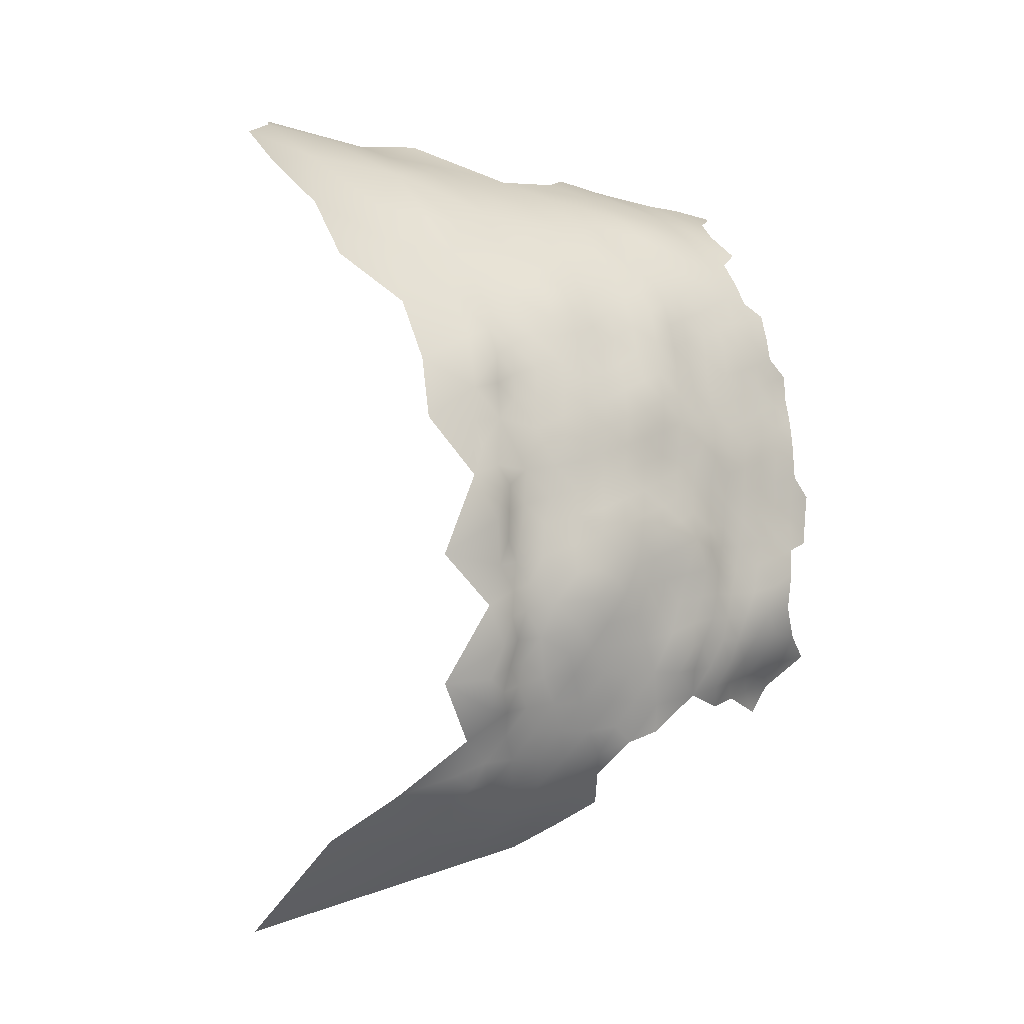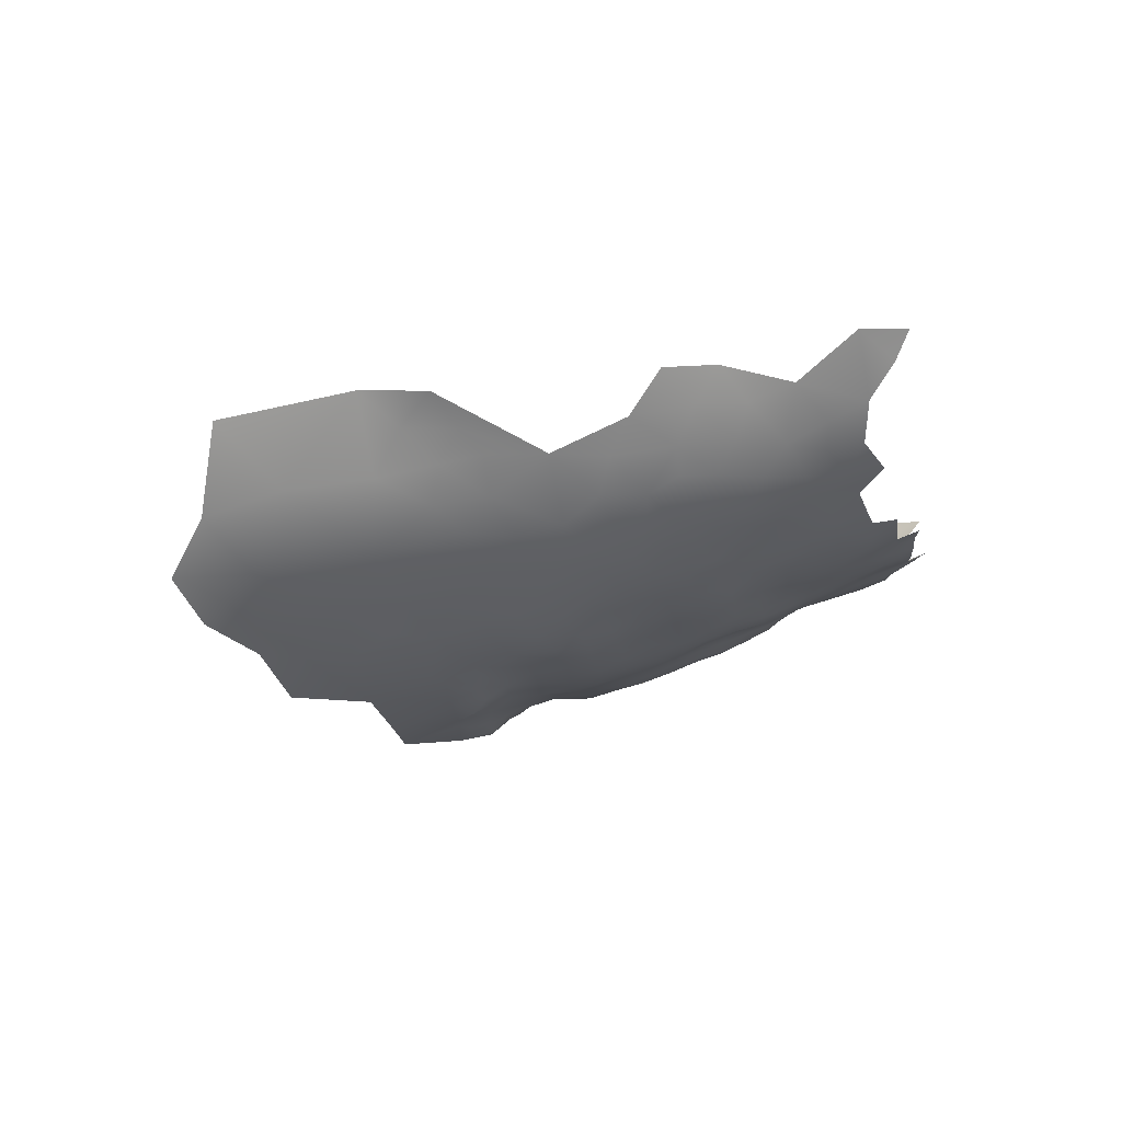
<metadata>
{"format":"obj","ext":"obj","renderer":"f3d","projection":"perspective","resolution":1024,"background":"white","views":[{"elev":-17.9,"azim":-69.7,"up":"+Y"},{"elev":77.0,"azim":-51.1,"up":"+Y"}]}
</metadata>
<code>
v -425.2 640.7 429.2
v -380.5 628.5 458.8
v -381.1 636.8 458.6
v -381.1 633 458.8
v -381 643.8 458
v -383.9 645.6 456.7
v -383.8 642.2 456.8
v -386.7 643.9 455.3
v -386.6 640.3 455.5
v -383.8 638.6 457.1
v -381.1 640.3 458
v -384 649 456.3
v -386.9 647.4 455.1
v -384 652.5 455.6
v -386.9 650.7 454.5
v -386.6 636.7 455.6
v -383.8 634.9 457.3
v -386.5 632.9 455.7
v -389.3 634.7 453.9
v -389.4 631.1 454
v -386.5 629.2 455.3
v -383.7 631 457
v -389.4 627.7 453.8
v -392.4 629.5 452.2
v -392.3 626.1 452
v -389.2 624 453.4
v -386.3 625.5 455.1
v -392.2 622.3 451.4
v -395.2 624.4 450.4
v -395.1 620.9 450.1
v -392 618.7 451.1
v -389 620 453.1
v -388.9 616.4 452.4
v -385.9 617.8 454.7
v -386.1 621.5 454.8
v -383.2 619.4 456.2
v -383.3 623.1 456.3
v -383.5 626.9 456.6
v -389.4 638.5 454.1
v -392.1 636.6 452.4
v -392.1 632.9 452.4
v -398.3 622.6 448.5
v -395 617.6 449.8
v -398 619.1 448.4
v -397.8 615.3 448.8
v -394.8 614.6 450
v -392 615.7 450.8
v -400.9 620.5 447
v -400.8 617.1 447.5
v -394.9 634.6 450.8
v -394.8 630.9 451
v -397.7 632.7 449.7
v -397.6 629 450
v -395 627.4 451.1
v -400.8 624.1 447.1
v -403.6 622.2 445.6
v -403.7 618.6 445.9
v -403.8 615.2 445.6
v -400.9 613.3 447.1
v -389.6 642.1 453.8
v -403.6 625.6 445.8
v -406.5 623.8 444.1
v -406.5 627.4 444.5
v -409.5 625.6 442.7
v -409.5 622 442.3
v -412.4 623.8 440.5
v -412.4 620.1 440.1
v -409.5 618.2 442.3
v -406.6 620.1 444.1
v -412.4 627.6 440.9
v -412.4 631.5 440.8
v -415.2 629.5 439
v -415.3 625.7 438.8
v -409.6 629.6 442.9
v -409.6 633.5 442.7
v -406.7 631.6 444.7
v -415.3 622.1 438.4
v -417.9 624.4 436.8
v -418.2 620.7 435.7
v -415.3 618.2 437.6
v -415.2 633.5 438.7
v -417.9 631.5 436.8
v -406.7 616.5 444
v -418 627.6 436.6
v -412.5 635.2 440.3
v -412.4 616.2 440.2
v -409.6 637.3 441.9
v -406.8 635.6 444.4
v -418.1 635.5 436.2
v -420.9 633.8 434
v -420.8 629.7 434
v -423.6 632.1 431.9
v -423.6 628.4 431.9
v -420.8 625.3 434
v -426.3 630 430.6
v -428.3 631.8 430.1
v -429.7 628.5 428.8
v -426.1 625.3 430.8
v -421.8 619.4 432.8
v -424.1 616.8 431.5
v -421.2 615 432.4
v -418.2 616.6 434.9
v -423.8 636.1 431.6
v -426.5 637.7 429.4
v -426.3 634 430.5
v -420.9 638.6 433.4
v -415.3 637.3 438.2
v -406.7 613 443.6
v -409.6 614.6 442.2
v -403.7 629.2 446.1
v -417.8 639 436.1
v -429.7 623.7 428.6
v -421.3 611.1 432
v -424.1 613.2 431.4
v -423.8 609.6 431.2
v -421.4 607.3 431.4
v -424.6 606.1 430.4
v -418.1 608.6 433.8
v -421.4 603.6 431
v -418.7 605 432.2
v -418.3 612.9 434.1
v -425 600.9 429.1
v -421.2 600.2 430.8
v -418.5 601.6 431.6
v -418.5 597.9 430.5
v -421.7 596.4 429.8
v -418.5 594.4 429.4
v -415.6 595.7 430.2
v -415 598.8 432.4
v -415.4 603.2 434.5
v -411.2 597.4 434.9
v -411.5 600.5 436.5
v -421.3 592.3 427.9
v -418.2 591.3 428.5
v -415.2 592.7 429.4
v -426.6 615.3 431.4
v -426.8 611.3 430.9
v -414.7 607 437.3
v -411.5 604.2 438.7
v -412.1 594.4 431.7
v -415.2 614.7 437.4
v -415.2 610.9 437.1
v -406.9 639.6 443.5
v -412.5 638.7 439.7
v -409.6 641.1 441.3
v -409.7 644.9 440.5
v -409.7 648.7 439.2
v -409.7 652.4 437.5
v -412.6 649.6 436.6
v -412.6 645.9 438.1
v -415.5 647.1 435.6
v -415.4 643.6 437.2
v -412.6 642.2 439.1
v -415.6 650.8 433.5
v -418.6 648 432.5
v -418.2 644.8 434.5
v -415.5 640.3 437.6
v -406.9 647.7 441.9
v -406.8 651.5 440.4
v -406.9 643.8 443
v -404 646.5 444.8
v -404.1 650.3 443.3
v -418.4 641.8 435
v -404 642.2 445.5
v -403.9 654.4 441.4
v -401.2 649.2 445.8
v -401.4 652.6 444.2
v -401.2 645.6 446.7
v -401 642.3 447.1
v -398.2 644.2 448.2
v -398.2 647.6 447.8
v -398.3 651.1 447.1
v -395.3 645.9 449.9
v -395.3 649.4 449.4
v -395.4 653 448.5
v -392.6 647.6 451.4
v -392.6 651.4 450.7
v -412.7 653.4 434.5
v -422 648.3 428.8
v -421.4 644.1 431.2
v -418.9 651.6 429.6
v -419 654.8 427.1
v -422 652 426.6
v -415.6 654.7 430.4
v -422.4 655.5 423.6
v -426.2 655.4 420.4
v -426.1 649.6 424.1
v -428.9 651.4 420
v -425.4 645.2 426.9
v -404 633.6 446.3
v -404.2 637.5 445.9
v -400.9 631.4 448.1
v -401.2 635.2 447.7
v -401.3 638.8 447.5
v -398.1 636.6 449.1
v -398.4 640.1 448.5
v -395.2 638.4 450.3
v -395.3 642.6 450.2
v -400.7 627.3 447.3
v -385.7 614.3 454.2
v -388.9 613 451.8
v -412.4 612.5 439.9
v -389.8 645.7 453.6
v -392.5 644 452.2
v -389.9 649.4 452.9
v -398.4 654.5 445.7
v -380.4 621.2 457.8
v -380.4 624.7 458
v -380.4 617.7 457.8
v -377.5 619.5 459.1
v -377.5 622.9 459.4
v -398 625.8 448.9
v -429 642.9 425.2
v -428 639.6 427.6
v -406.6 655.3 438.6
v -409.7 656.1 435.1
v -428.6 621 429.5
v -389.5 653.6 452.1
v -392.6 655 449.6
v -392.6 658.6 447.9
v -392.7 662.1 445.7
v -395.5 659.6 445.1
v -395.7 663.1 442.7
v -398.5 660.6 442.2
v -395.5 656.1 447
v -389.7 657.7 450.5
v -389.7 661.2 448.3
v -389.7 664.3 445.7
v -386.5 660.3 451
v -386.5 663.6 448.8
v -386.6 656.8 452.7
v -383.4 663.1 451.6
v -398.8 664.1 438.9
v -401.6 661.4 438.5
v -401.4 657.9 440.9
v -404.2 658.4 438.5
v -392.8 665.6 442.5
v -386.7 666.5 445.9
v -389.2 668 442.3
v -383.6 666.5 448.5
v -380.7 670.2 446.3
v -384.9 669.1 444.4
v -376.5 672.8 446.1
v -384.7 672.6 439.5
v -386.4 653.8 453.8
v -412.6 658.5 430.7
v -417 658.9 425.8
v -377.6 626.3 459.8
v -415.3 589.3 427.9
v -412 590.5 429.3
v -396.1 666.6 438.4
v -409.4 659.5 432.9
v -409.8 663.1 428.8
v -413.8 662.3 425.7
v -406.3 662.4 433
v -405.5 665.9 430.2
v -413 666.4 421.4
v -410.5 669.8 418.7
v -410.4 672.1 415.4
v -414.2 669.6 415.6
v -417.5 666.5 417.3
v -417.1 663.4 421.3
v -414.1 672.1 410.6
v -414.3 674.3 405.1
v -419.5 669.2 411.4
v -406.7 658.7 436.2
v -392.4 640.7 452.3
v -403.8 611.4 444.6
v -406.6 609.6 442.9
v -404 607.5 443.5
v -401.1 609 445.3
v -401.1 605.3 444.1
v -398.1 606.6 446.1
v -398.1 610.5 447.4
v -395 607.9 448.4
v -395.1 611.6 449.3
v -404.2 603.7 442.2
v -397.8 602.5 445
v -394.9 604.4 447.3
v -407.1 605.8 441.5
v -409.6 610.9 441.6
v -392.2 612.4 450.3
v -392.1 609 450
v -368.8 605.1 456.1
v -430.2 616.5 429
v -426.6 618.7 430.8
v -402.1 665.4 434.1
v -406 669.3 423.8
v -402.1 668.9 428.8
v -412.2 586.9 426.5
v -408.6 591.6 431.8
v -408.5 595.2 434.6
v -408.6 588 429.1
v -408.6 584.5 426.1
v -404.8 585.2 428.3
v -404.9 588.7 431.5
v -404.9 592.2 434.3
v -404.8 596 437.6
v -401.2 589.2 434.1
v -401.2 593 437.4
v -401.1 585.9 430.8
v -401.2 596.6 439.9
v -398.1 590.3 437
v -397.9 593.5 439.5
v -408.4 598.6 437
v -397.3 586.9 434.3
v -401.1 582.4 426.9
v -397.2 583.5 429.6
v -412.4 583.6 423.8
v -408.6 581.1 422.7
v -404.7 581.7 424.6
v -397.8 597.4 442.4
v -404.5 661.5 435.9
v -430.6 655.8 415.2
v -372.9 603.4 453.9
v -407.8 601.8 439.1
v -380.2 614.1 457.7
v -389.2 671.7 436.8
v -429.3 635.8 427.8
v -404.3 577.9 419.1
v -399.8 578.8 422.3
v -409.8 675.4 411.2
v -392.6 669.3 438.1
v -397 669.2 433.7
v -397.1 580.6 425.8
v -393 585 432.6
v -392.9 581.8 428.6
v -407.2 574.3 410.8
v -410.2 578.4 418.1
v -401.1 655.5 443
v -398.5 657.6 443.7
v -374.7 606.6 456.3
v -404.7 599.6 439.6
v -401.2 600.9 442.2
v -362.1 599.9 454.1
v -417.2 585.5 423.1
v -391.9 602.1 447.6
v -391.9 605.6 449.2
v -394.5 601.1 447
v -394.5 597.8 444.9
v -394.6 593.6 441.7
v -395.2 588.6 438
v -392.5 590.4 440.9
v -391.7 598.7 446.3
v -388.8 599.6 447.7
v -388.8 603.3 449.6
v -388.9 595.8 445.2
v -385.6 597.5 447.6
v -385.6 600.8 449.8
v -398.8 667 435.5
v -382.4 602 451
v -382.6 605 453
v -382.4 598.8 448.6
v -382.4 595.6 446.6
v -379 597.3 448
v -378.9 600.4 450.2
v -378.9 603.1 452.8
v -382.6 608.4 454.9
v -386 607.2 452.4
v -385.9 603.9 451.1
v -379.2 606.1 454.7
v -379 609.7 456.7
v -376 604.2 454.6
v -382.7 612.1 455.9
v -385.7 610.5 453.6
v -375.2 599 449.2
v -375.3 601.7 451.9
v -371.5 600.4 451.3
v -371.3 596.9 449.2
v -389.1 609.6 451.1
v -411.8 580.7 421.8
v -414.7 581.6 420.4
v -388.7 674.2 432.3
v -393 672.3 432.8
v -383.3 616 455.9
v -412.1 608.1 439.2
v -393.4 578.6 422.8
v -396.8 575.1 415.4
v -388.5 579.4 425.3
v -388.4 582.1 430.8
v -388.7 576.5 418.9
v -409.5 607.4 440.8
v -419.3 589 427
v -376.9 675.1 441.3
v -373.4 674.6 445.3
v -398.2 671.8 428.1
v -389 606.3 450.5
v -392.8 675 428
v -431.2 606.2 425.5
v -425.5 591.1 423.4
v -440 652.8 410.5
v -441.6 658.8 405.1
v -440.5 664.6 400.7
v -434.5 663 406.6
v -433.9 669 400.1
v -441 644.5 414.7
v -433.5 648.9 417.9
v -425.9 674.3 395.8
v -426.5 669.7 404.9
v -425.1 663.1 415.3
v -418 579 414.2
v -435.5 631 423.9
v -435.4 623 424.9
v -435.4 639.2 421
v -418.3 573.6 404.9
v -408.9 563.9 389.7
f 282 46 276
f 15 13 12
f 268 108 269
f 55 212 199
f 55 42 212
f 21 20 23
f 200 375 34
f 24 54 25
f 49 45 44
f 36 34 375
f 55 199 61
f 48 49 44
f 47 31 43
f 57 49 48
f 7 11 5
f 114 136 137
f 15 14 245
f 119 122 123
f 135 128 127
f 199 110 61
f 3 11 10
f 46 47 43
f 272 270 277
f 100 286 136
f 14 15 12
f 204 267 60
f 203 204 60
f 120 119 124
f 210 207 209
f 174 173 176
f 16 9 39
f 10 11 7
f 124 119 123
f 45 46 43
f 6 7 5
f 53 51 52
f 116 117 119
f 88 190 191
f 63 61 110
f 170 171 168
f 98 93 95
f 41 20 19
f 165 167 330
f 29 25 54
f 51 54 24
f 51 53 54
f 44 45 43
f 36 209 207
f 42 48 44
f 170 168 169
f 66 73 77
f 57 48 56
f 208 211 248
f 208 248 2
f 17 3 10
f 8 7 6
f 8 9 7
f 211 207 210
f 211 208 207
f 280 277 270
f 117 122 119
f 132 131 305
f 125 123 126
f 207 37 36
f 271 270 272
f 348 354 353
f 10 7 9
f 10 9 16
f 157 153 152
f 115 117 116
f 114 137 115
f 114 115 113
f 41 51 24
f 337 279 339
f 276 283 282
f 104 214 319
f 4 3 17
f 135 127 134
f 135 134 249
f 208 37 207
f 35 34 36
f 35 36 37
f 219 225 175
f 87 144 85
f 55 48 42
f 95 97 98
f 113 101 114
f 276 275 283
f 282 47 46
f 120 116 119
f 50 52 51
f 50 51 41
f 17 10 16
f 17 16 18
f 67 66 77
f 68 83 69
f 40 41 19
f 40 50 41
f 55 61 56
f 55 56 48
f 228 221 227
f 65 62 64
f 65 69 62
f 109 83 68
f 109 108 83
f 68 69 65
f 125 127 128
f 203 60 8
f 203 8 13
f 21 18 20
f 21 22 18
f 19 39 40
f 60 39 9
f 60 9 8
f 72 70 71
f 175 177 219
f 13 6 12
f 13 8 6
f 198 173 170
f 121 101 113
f 17 18 22
f 150 152 153
f 176 177 174
f 175 174 177
f 278 273 272
f 177 176 205
f 76 75 74
f 4 17 22
f 28 29 30
f 275 338 283
f 224 331 222
f 346 387 338
f 86 109 68
f 162 166 167
f 97 95 96
f 88 76 190
f 279 338 275
f 21 27 38
f 19 20 18
f 360 387 346
f 360 359 387
f 31 30 43
f 31 28 30
f 285 136 286
f 105 95 92
f 105 96 95
f 84 78 73
f 171 166 168
f 171 172 166
f 368 315 367
f 360 349 351
f 219 177 218
f 23 27 21
f 23 26 27
f 19 16 39
f 19 18 16
f 313 266 236
f 64 62 63
f 61 62 56
f 61 63 62
f 194 195 196
f 194 193 195
f 59 45 49
f 92 103 105
f 26 23 25
f 126 127 125
f 108 281 269
f 108 109 281
f 74 75 71
f 118 121 113
f 99 100 101
f 191 193 194
f 191 190 193
f 145 144 87
f 145 153 144
f 74 71 70
f 135 249 250
f 161 168 166
f 127 133 134
f 363 361 357
f 88 75 76
f 113 115 116
f 111 107 157
f 355 353 354
f 129 125 128
f 158 147 146
f 158 146 160
f 32 34 35
f 220 227 221
f 198 267 204
f 143 145 87
f 174 175 172
f 174 172 171
f 92 95 93
f 80 79 102
f 196 195 197
f 165 215 159
f 27 37 38
f 196 169 194
f 85 144 107
f 85 107 81
f 235 330 331
f 190 192 193
f 202 109 86
f 202 281 109
f 69 56 62
f 69 57 56
f 81 71 85
f 67 86 68
f 31 47 33
f 31 33 32
f 173 174 171
f 173 171 170
f 236 266 215
f 89 107 111
f 220 225 219
f 249 134 383
f 58 49 57
f 58 59 49
f 234 236 235
f 150 149 151
f 226 220 219
f 305 131 292
f 217 285 286
f 66 64 70
f 66 65 64
f 28 25 29
f 124 123 125
f 124 125 129
f 72 81 82
f 72 71 81
f 278 279 273
f 271 272 273
f 271 273 274
f 220 221 222
f 157 107 144
f 157 144 153
f 151 152 150
f 226 219 218
f 85 71 75
f 85 75 87
f 104 319 105
f 104 105 103
f 274 275 276
f 84 94 78
f 273 275 274
f 273 279 275
f 349 360 346
f 306 342 303
f 74 70 64
f 159 148 147
f 159 147 158
f 160 146 145
f 160 145 143
f 344 345 337
f 77 73 78
f 359 370 387
f 214 104 1
f 162 161 166
f 361 358 352
f 361 362 358
f 30 44 43
f 223 224 222
f 232 230 229
f 42 29 212
f 23 24 25
f 165 162 167
f 74 64 63
f 40 197 50
f 316 132 305
f 280 270 269
f 364 358 362
f 28 26 25
f 148 216 178
f 154 149 178
f 154 151 149
f 20 24 23
f 20 41 24
f 143 164 160
f 90 103 92
f 222 225 220
f 229 226 231
f 204 173 198
f 204 176 173
f 58 83 108
f 58 108 268
f 130 124 129
f 148 178 149
f 148 149 147
f 304 302 300
f 38 22 21
f 50 197 195
f 375 209 36
f 357 361 352
f 42 44 30
f 42 30 29
f 57 83 58
f 57 69 83
f 72 82 84
f 72 84 73
f 89 82 81
f 89 81 107
f 140 128 135
f 73 66 70
f 73 70 72
f 67 65 66
f 67 68 65
f 317 209 375
f 317 375 364
f 360 352 359
f 360 351 352
f 102 101 121
f 364 375 200
f 35 37 27
f 268 269 270
f 268 270 271
f 337 338 279
f 351 357 352
f 351 356 357
f 175 225 206
f 175 206 172
f 52 50 195
f 367 357 356
f 159 162 165
f 159 158 162
f 176 203 205
f 176 204 203
f 226 227 220
f 147 150 146
f 147 149 150
f 387 283 338
f 387 370 283
f 223 222 221
f 118 116 120
f 118 113 116
f 304 300 303
f 141 80 102
f 364 365 358
f 364 200 365
f 239 228 238
f 143 88 191
f 141 142 202
f 141 202 86
f 13 15 205
f 13 205 203
f 140 135 250
f 356 351 353
f 356 353 355
f 91 92 93
f 91 90 92
f 208 38 37
f 349 353 351
f 155 156 151
f 155 151 154
f 100 136 114
f 100 114 101
f 112 98 97
f 205 218 177
f 367 315 363
f 367 363 357
f 282 283 370
f 282 370 201
f 163 111 157
f 267 39 60
f 80 67 77
f 345 349 346
f 2 38 208
f 313 236 234
f 102 79 99
f 102 99 101
f 76 74 63
f 165 330 235
f 87 75 88
f 87 88 143
f 91 94 84
f 40 39 267
f 215 148 159
f 156 152 151
f 337 345 346
f 337 346 338
f 330 167 206
f 330 206 331
f 76 63 110
f 292 140 291
f 365 370 359
f 196 170 169
f 229 230 227
f 229 227 226
f 35 26 32
f 35 27 26
f 365 201 370
f 106 111 163
f 94 91 93
f 34 33 200
f 34 32 33
f 212 54 53
f 212 29 54
f 291 140 250
f 291 250 293
f 139 382 376
f 90 106 103
f 160 164 161
f 356 355 366
f 182 183 181
f 182 185 183
f 28 31 32
f 28 32 26
f 138 139 376
f 158 160 161
f 158 161 162
f 231 218 245
f 231 226 218
f 240 230 232
f 163 152 156
f 163 157 152
f 290 336 309
f 312 302 304
f 146 153 145
f 146 150 153
f 367 356 366
f 200 201 365
f 200 33 201
f 130 120 124
f 238 230 240
f 347 345 344
f 347 348 345
f 47 201 33
f 47 282 201
f 79 80 77
f 79 77 78
f 294 290 309
f 301 299 296
f 237 228 239
f 230 228 227
f 230 238 228
f 267 197 40
f 235 331 224
f 305 333 316
f 290 250 249
f 307 325 308
f 295 301 296
f 268 59 58
f 316 139 132
f 298 300 302
f 293 250 290
f 293 290 294
f 106 89 111
f 106 90 89
f 198 197 267
f 91 84 82
f 269 281 382
f 269 382 280
f 237 223 221
f 237 221 228
f 297 296 299
f 333 298 302
f 359 358 365
f 359 352 358
f 339 279 278
f 164 169 168
f 164 168 161
f 223 233 224
f 191 164 143
f 349 348 353
f 349 345 348
f 287 256 255
f 2 22 38
f 199 192 110
f 344 339 340
f 344 337 339
f 167 166 172
f 167 172 206
f 309 371 310
f 309 310 294
f 296 297 291
f 296 291 293
f 293 295 296
f 293 294 295
f 305 298 333
f 334 333 302
f 131 140 292
f 306 303 299
f 80 141 86
f 80 86 67
f 297 292 291
f 311 307 295
f 341 312 304
f 2 4 22
f 198 170 196
f 198 196 197
f 253 246 252
f 90 82 89
f 90 91 82
f 126 133 127
f 287 255 313
f 309 372 371
f 155 181 179
f 184 182 181
f 315 332 363
f 311 294 310
f 311 295 294
f 334 272 277
f 334 278 272
f 312 334 302
f 190 76 110
f 190 110 192
f 179 181 183
f 361 363 332
f 307 308 301
f 307 301 295
f 368 367 366
f 368 366 369
f 234 224 233
f 234 235 224
f 324 350 251
f 271 59 268
f 271 274 59
f 262 257 261
f 376 382 281
f 383 134 133
f 53 52 192
f 319 96 105
f 215 266 216
f 215 216 148
f 253 252 255
f 252 216 266
f 180 155 179
f 180 156 155
f 199 212 53
f 199 53 192
f 362 317 364
f 164 194 169
f 164 191 194
f 331 225 222
f 331 206 225
f 276 46 45
f 142 138 376
f 15 245 218
f 15 218 205
f 362 361 332
f 142 121 118
f 193 192 52
f 193 52 195
f 336 372 309
f 247 184 246
f 247 182 184
f 141 121 142
f 141 102 121
f 298 305 292
f 340 312 341
f 202 376 281
f 202 142 376
f 385 384 243
f 260 258 259
f 256 253 255
f 1 213 214
f 180 163 156
f 299 300 297
f 299 303 300
f 333 334 277
f 184 154 178
f 103 1 104
f 189 213 1
f 242 239 238
f 380 326 327
f 165 236 215
f 165 235 236
f 350 233 251
f 249 383 336
f 249 336 290
f 326 308 327
f 297 298 292
f 297 300 298
f 154 181 155
f 154 184 181
f 374 318 373
f 255 266 313
f 255 252 266
f 254 257 262
f 79 78 94
f 130 132 139
f 242 238 240
f 242 240 241
f 316 333 277
f 316 277 280
f 324 251 323
f 342 343 341
f 323 251 237
f 323 237 239
f 251 233 223
f 251 223 237
f 388 374 373
f 274 276 45
f 274 45 59
f 340 347 344
f 246 216 252
f 306 299 301
f 342 304 303
f 342 341 304
f 280 382 139
f 280 139 316
f 126 123 122
f 99 286 100
f 138 142 118
f 137 136 285
f 129 128 140
f 129 140 131
f 138 130 139
f 327 308 325
f 284 332 315
f 374 324 323
f 374 323 318
f 278 334 312
f 329 310 371
f 287 313 234
f 378 381 377
f 132 129 131
f 132 130 129
f 257 260 261
f 257 258 260
f 179 183 187
f 179 187 189
f 94 93 98
f 180 106 163
f 254 247 246
f 254 246 253
f 320 310 329
f 106 1 103
f 106 180 1
f 340 278 312
f 340 339 278
f 217 98 112
f 347 354 348
f 379 380 327
f 321 325 307
f 321 307 311
f 287 233 350
f 287 234 233
f 99 79 94
f 180 179 189
f 180 189 1
f 137 117 115
f 306 308 326
f 306 301 308
f 326 342 306
f 386 374 388
f 386 324 374
f 265 260 263
f 247 254 262
f 187 213 189
f 187 183 185
f 381 379 377
f 324 287 350
f 246 184 178
f 246 178 216
f 130 118 120
f 130 138 118
f 368 284 315
f 377 325 321
f 319 214 213
f 265 261 260
f 320 321 311
f 320 311 310
f 314 188 186
f 397 188 314
f 263 259 322
f 263 260 259
f 289 256 287
f 341 347 340
f 186 187 185
f 186 188 187
f 322 264 263
f 377 327 325
f 377 379 327
f 329 371 372
f 347 341 343
f 369 366 355
f 112 285 217
f 318 323 239
f 288 256 289
f 247 185 182
f 244 318 239
f 244 239 242
f 244 373 318
f 288 258 257
f 319 97 96
f 241 243 384
f 244 242 241
f 244 241 384
f 328 320 329
f 289 324 386
f 289 287 324
f 378 377 321
f 403 97 402
f 403 112 97
f 394 395 393
f 394 393 392
f 386 288 289
f 402 97 319
f 390 383 133
f 288 253 256
f 397 391 396
f 257 254 253
f 257 253 288
f 288 259 258
f 399 395 394
f 398 395 399
f 401 329 372
f 264 265 263
f 403 285 112
f 404 402 319
f 404 319 213
f 389 122 117
f 389 117 137
f 397 187 188
f 400 314 186
f 400 261 265
f 399 400 265
f 399 394 400
f 390 133 126
f 390 336 383
f 378 321 320
f 401 372 336
f 389 137 285
f 397 396 404
f 397 213 187
f 397 404 213
f 400 262 261
f 391 397 314
f 399 265 264
f 378 320 328
f 394 314 400
f 394 392 391
f 394 391 314
f 390 126 122
f 400 186 185
f 322 259 288
f 401 405 328
f 401 328 329
f 398 399 264
f 400 247 262
f 400 185 247
f 406 328 405
f 406 378 328
f 406 381 378
f 286 98 217
f 98 99 94
f 286 99 98

</code>
